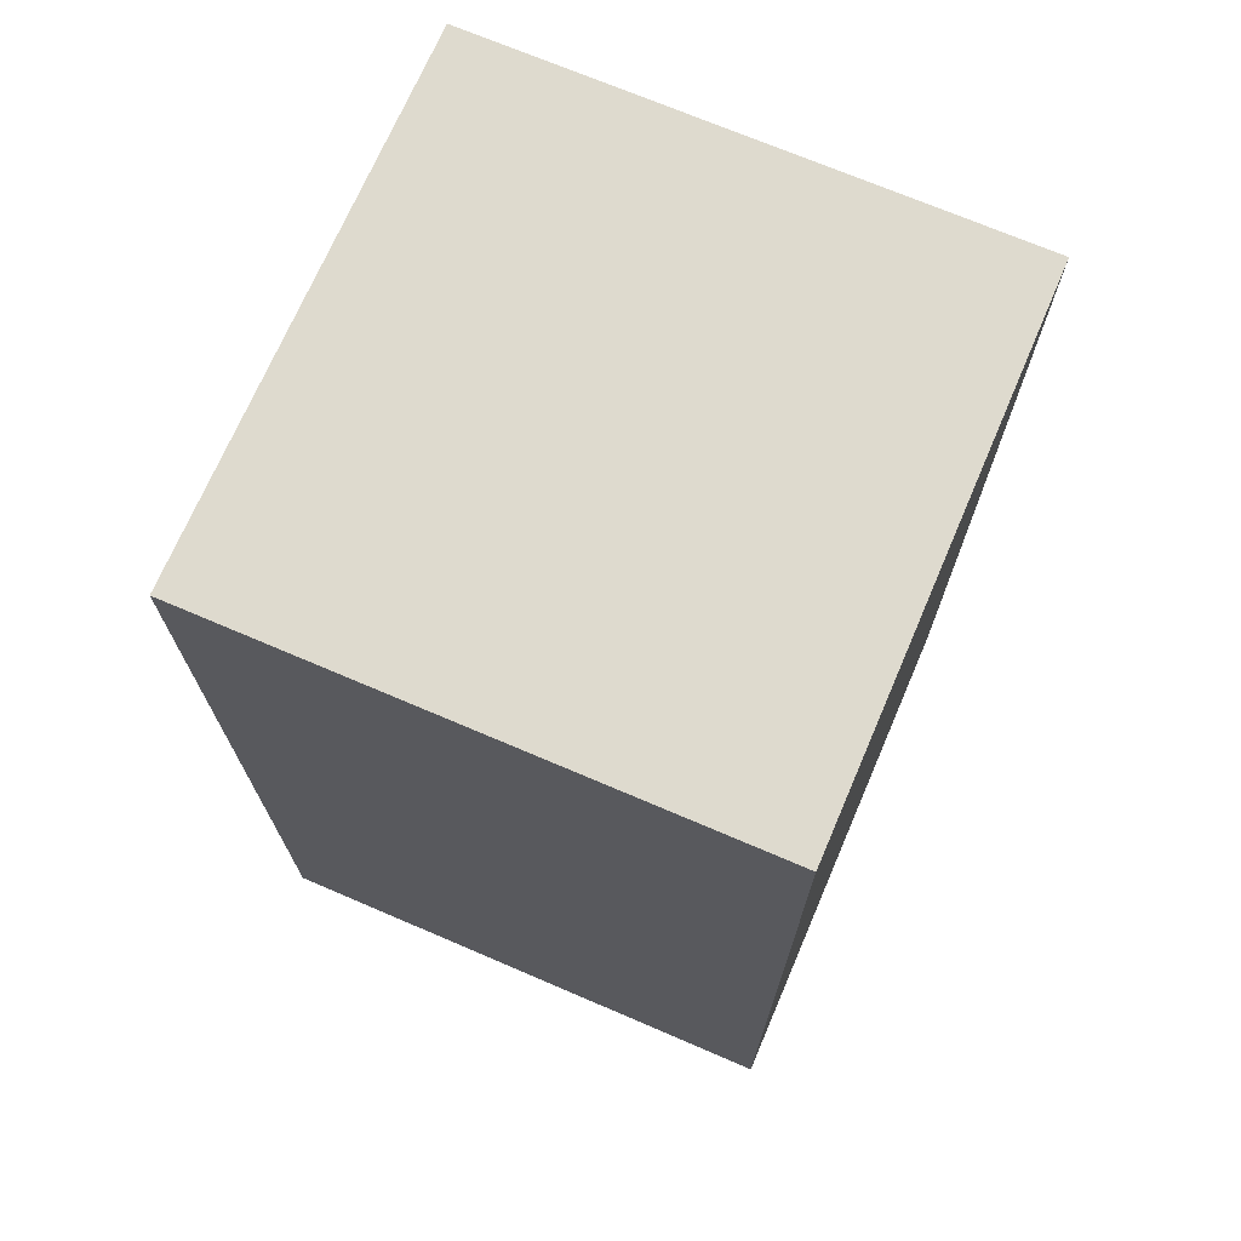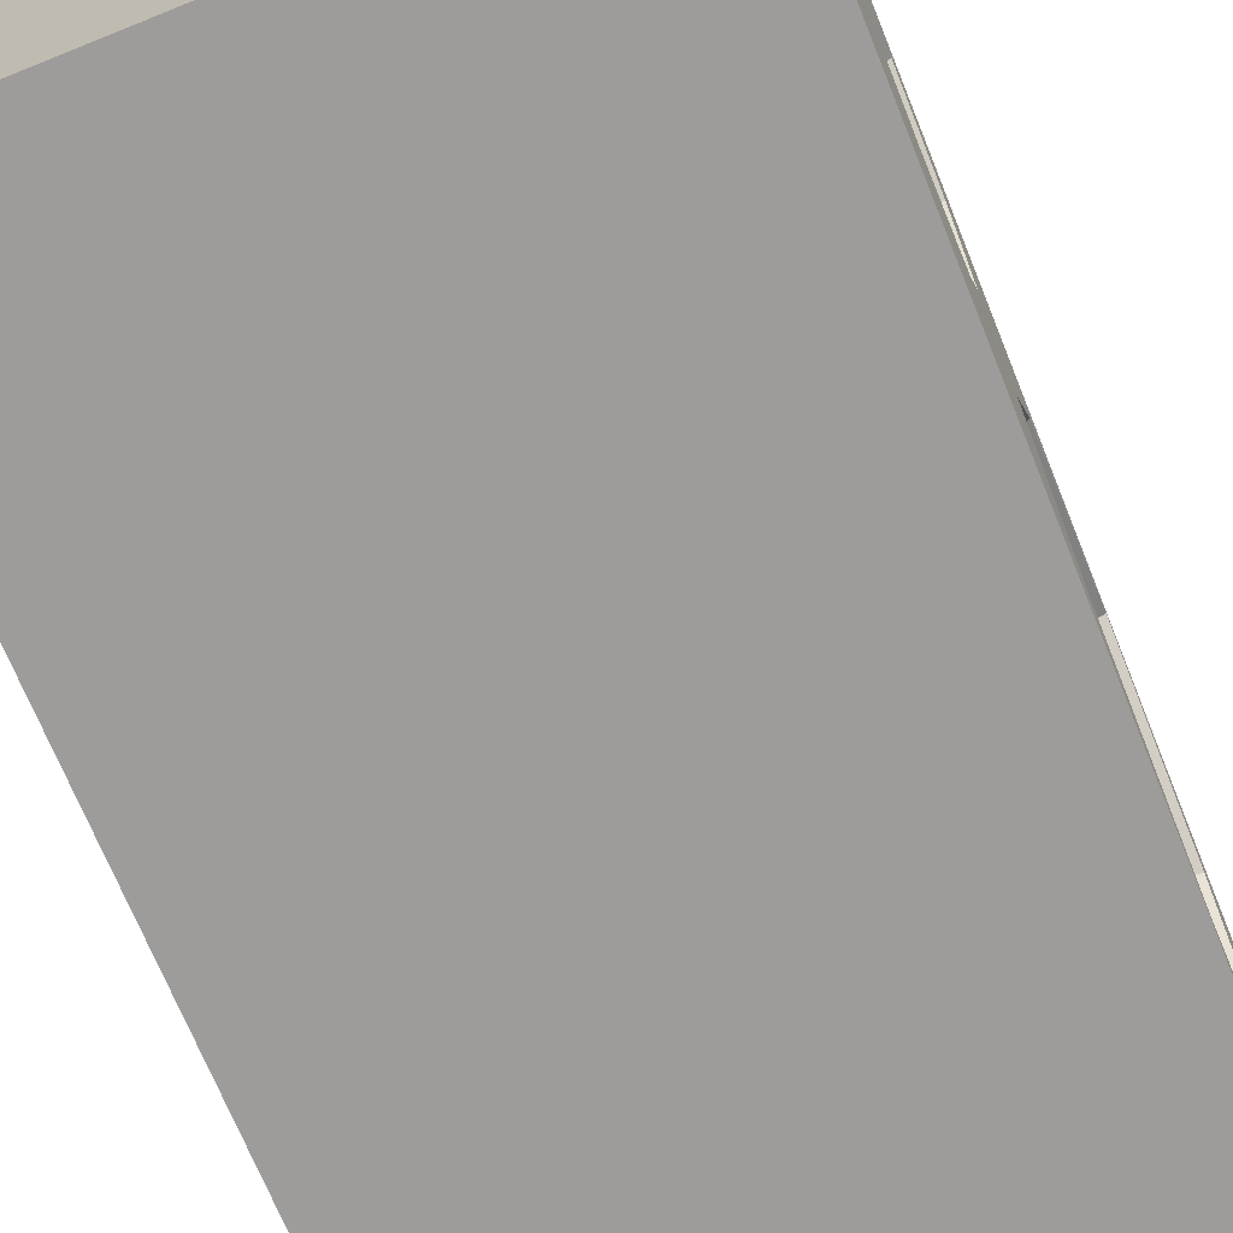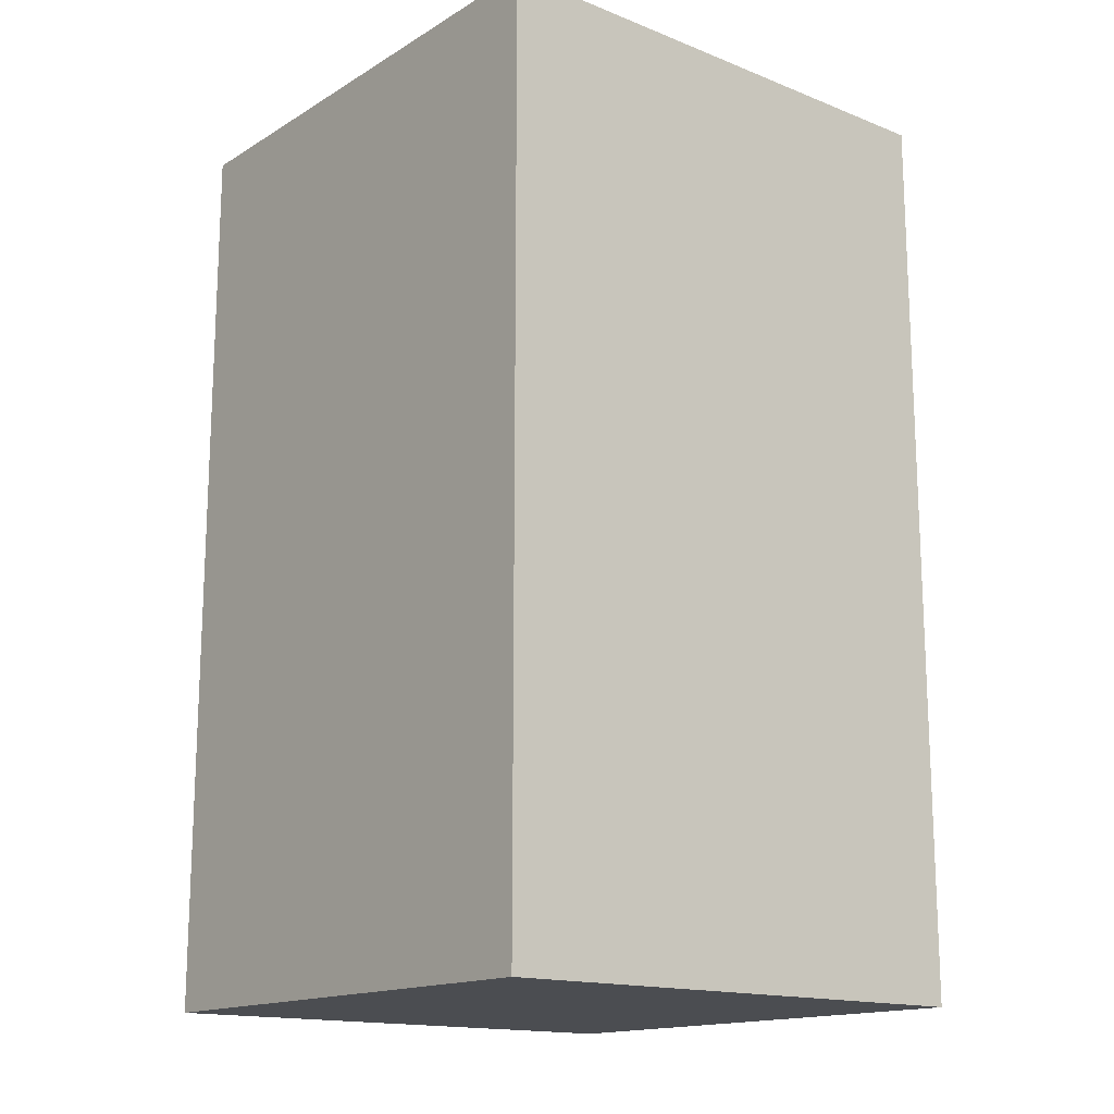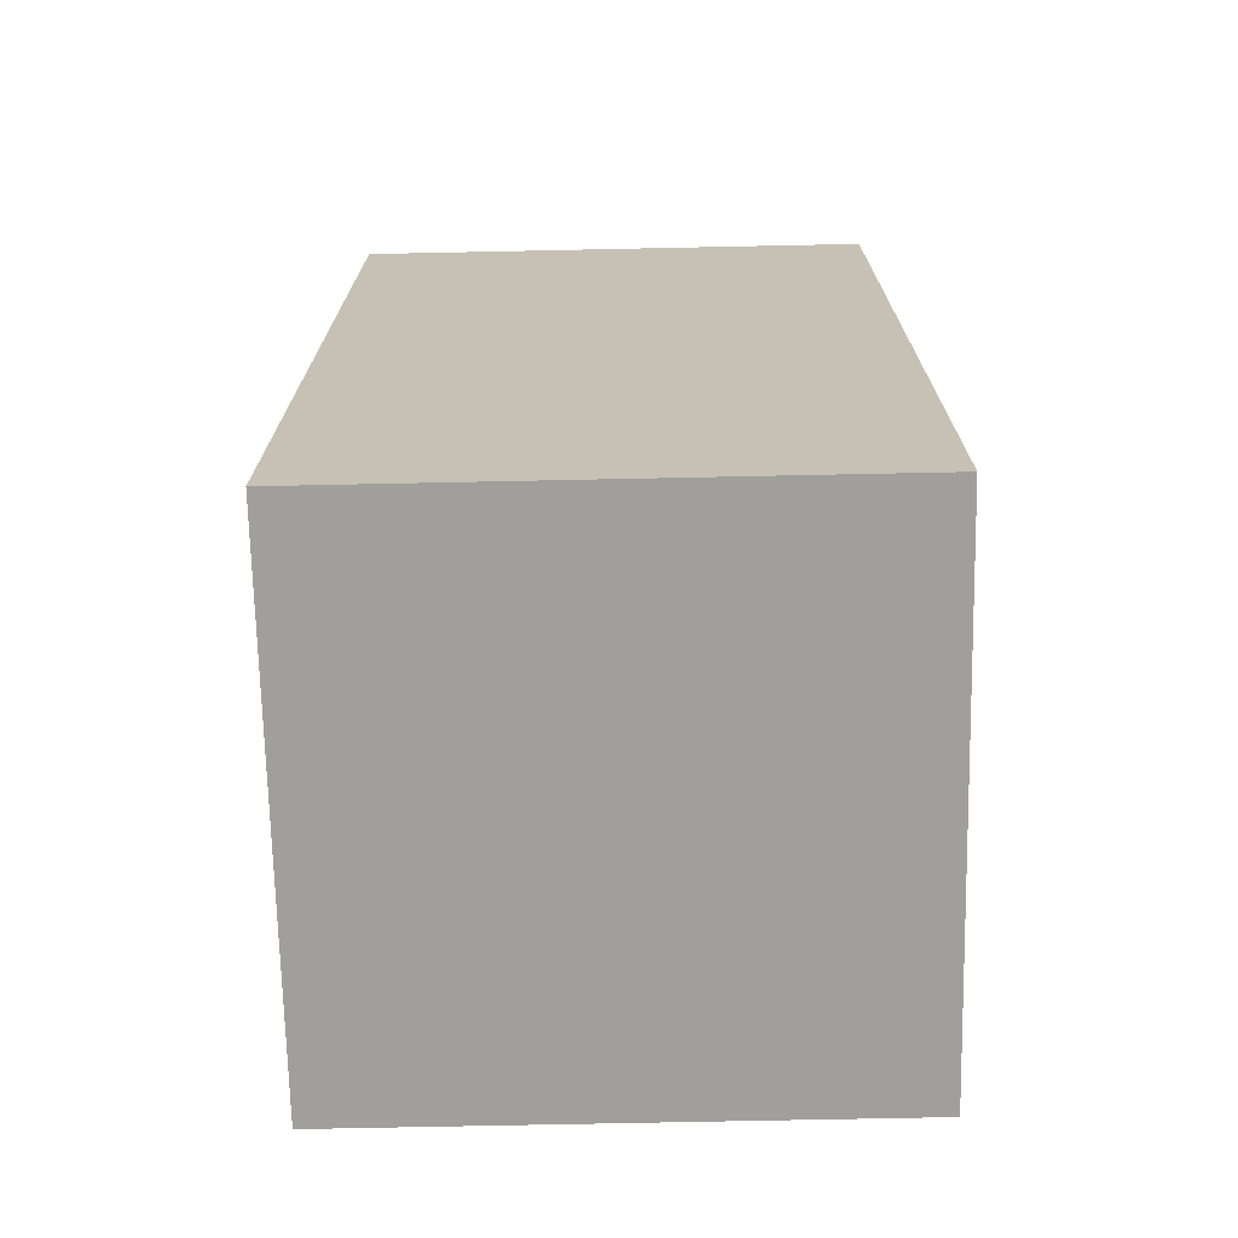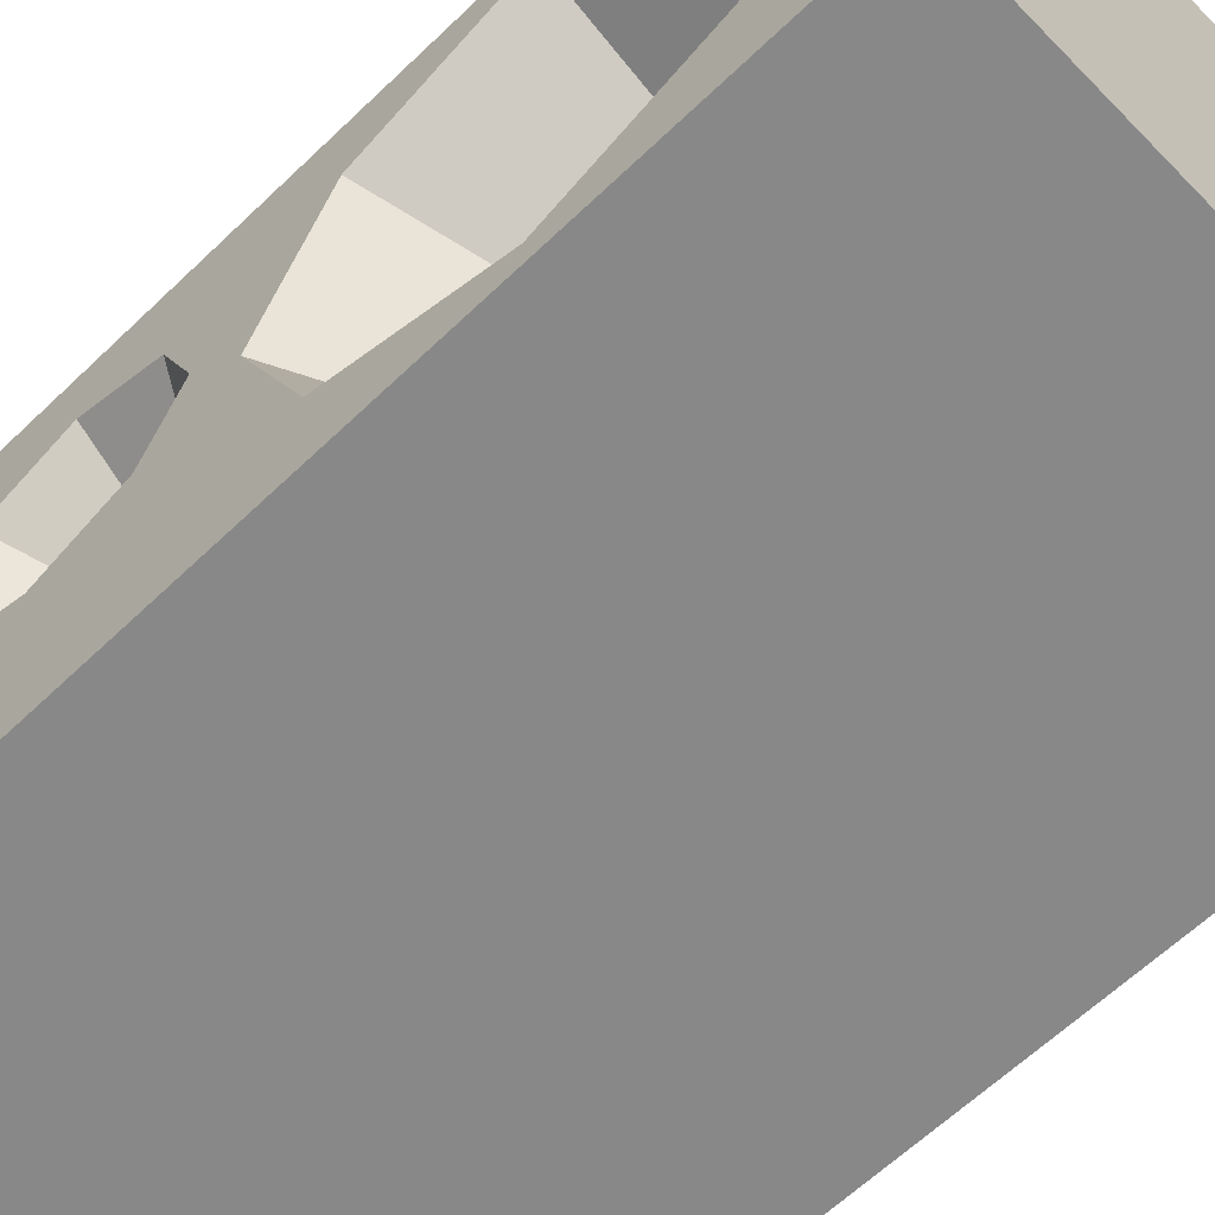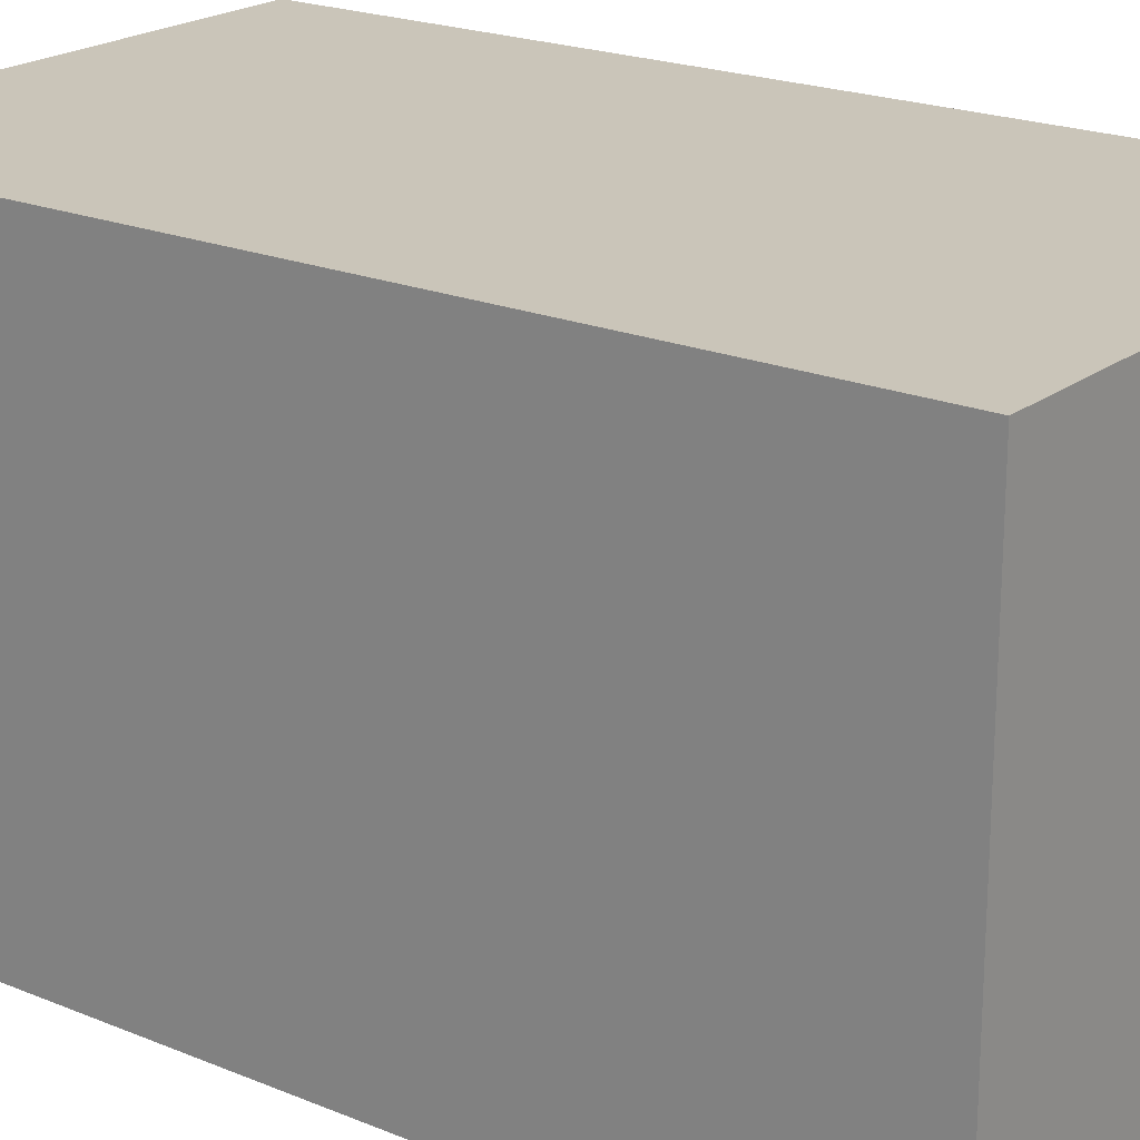
<metadata>
{"format":"obj","ext":"obj","renderer":"f3d","projection":"perspective","resolution":1024,"background":"white","views":[{"elev":71.1,"azim":23.2,"up":"+Y"},{"elev":-70.0,"azim":-158.0,"up":"+Z"},{"elev":-15.7,"azim":140.7,"up":"+Y"},{"elev":-71.2,"azim":-178.8,"up":"+Y"},{"elev":-62.8,"azim":-45.9,"up":"+Z"},{"elev":20.7,"azim":126.8,"up":"+Z"}]}
</metadata>
<code>
o INVISIBLE_ZCVOBSOUND
v -0.2 0.379 -1e-05
v 0.2 0.7 0.2
v -0.2 1e-05 -0.2
v -0.2 0.2013 0.1777
v -0.2 1e-05 0.2
v -0.2 0.7 0.2
v 0.2 0.7 -0.2
v 0.2 1e-05 -0.2
v 0.2 1e-05 0.2
v -0.2 0.02361 -1e-05
v -0.2 0.2013 -0.1777
v -0.2 0.4 -0.2
v -0.2 0.7 -0.2
v -0.1002 0.07319 -1e-05
v -0.1002 0.2007 -0.1275
v -0.1002 0.3281 -1e-05
v -0.1002 0.2007 0.1274
v -0.1303 0.4692 0.04161
v -0.2 0.4175 0.04161
v -0.2 0.3269 0.1256
v -0.2 0.3269 -0.1256
v -0.2 0.07569 -0.1256
v -0.2 0.07569 0.1256
v -0.2 0.5096 0.1337
v -0.1303 0.5089 0.08127
v -0.2 0.6016 0.04161
v -0.2 0.5746 -0.02347
v -0.1303 0.5486 0.04161
v -0.1002 0.1105 -0.09011
v -0.1002 0.1105 0.09009
v -0.1002 0.2908 -0.09011
v -0.1002 0.2908 0.09009
v -0.2 0.4445 -0.02347
v -0.1303 0.5089 0.001946
v -0.2 0.4445 0.1067
v -0.2 0.5096 -0.05045
v -0.2 0.5746 0.1067
v -0.1303 0.4809 0.01357
v -0.1303 0.4809 0.06965
v -0.1303 0.5369 0.06965
v -0.1303 0.5369 0.01357
v -0.2 1e-05 -0.2
v -0.2 0.4 0.2
f 5 9 2
f 17 32 15
f 15 30 17
f 7 13 6
f 2 6 5
f 6 2 7
f 7 2 9
f 5 3 8
f 13 7 8
f 8 9 5
f 9 8 7
f 8 3 13
f 25 40 34
f 30 15 29
f 29 14 30
f 31 15 32
f 32 16 31
f 39 34 38
f 38 18 39
f 34 39 25
f 41 34 40
f 40 28 41
f 24 43 6
f 1 43 12
f 4 43 20
f 10 42 5
f 4 23 5
f 1 12 21
f 10 22 42
f 19 12 43
f 22 10 14
f 17 30 23
f 1 21 31
f 14 29 22
f 31 16 1
f 4 20 32
f 32 17 4
f 23 4 17
f 26 6 13
f 36 13 12
f 36 27 13
f 24 6 37
f 1 20 43
f 20 1 16
f 11 21 12
f 21 11 15
f 11 42 22
f 11 22 29
f 10 5 23
f 10 23 30
f 24 35 43
f 35 24 25
f 39 18 19
f 26 13 27
f 26 27 41
f 24 37 40
f 34 41 27
f 27 36 34
f 40 25 24
f 29 15 11
f 30 14 10
f 15 31 21
f 16 32 20
f 19 33 12
f 33 19 18
f 38 34 36
f 19 43 35
f 19 35 39
f 36 12 33
f 36 33 38
f 26 37 6
f 37 26 28
f 18 38 33
f 25 39 35
f 28 40 37
f 41 28 26
f 11 12 42
f 4 5 43

</code>
